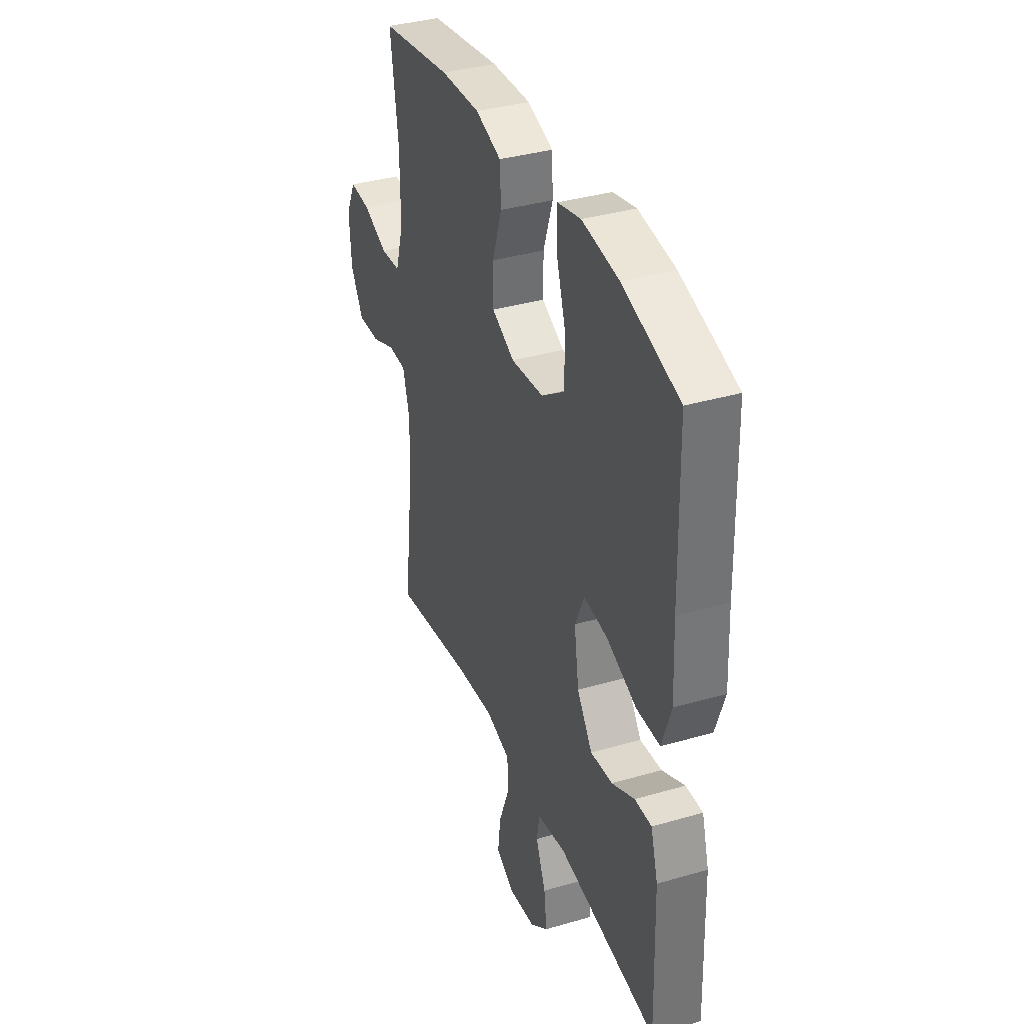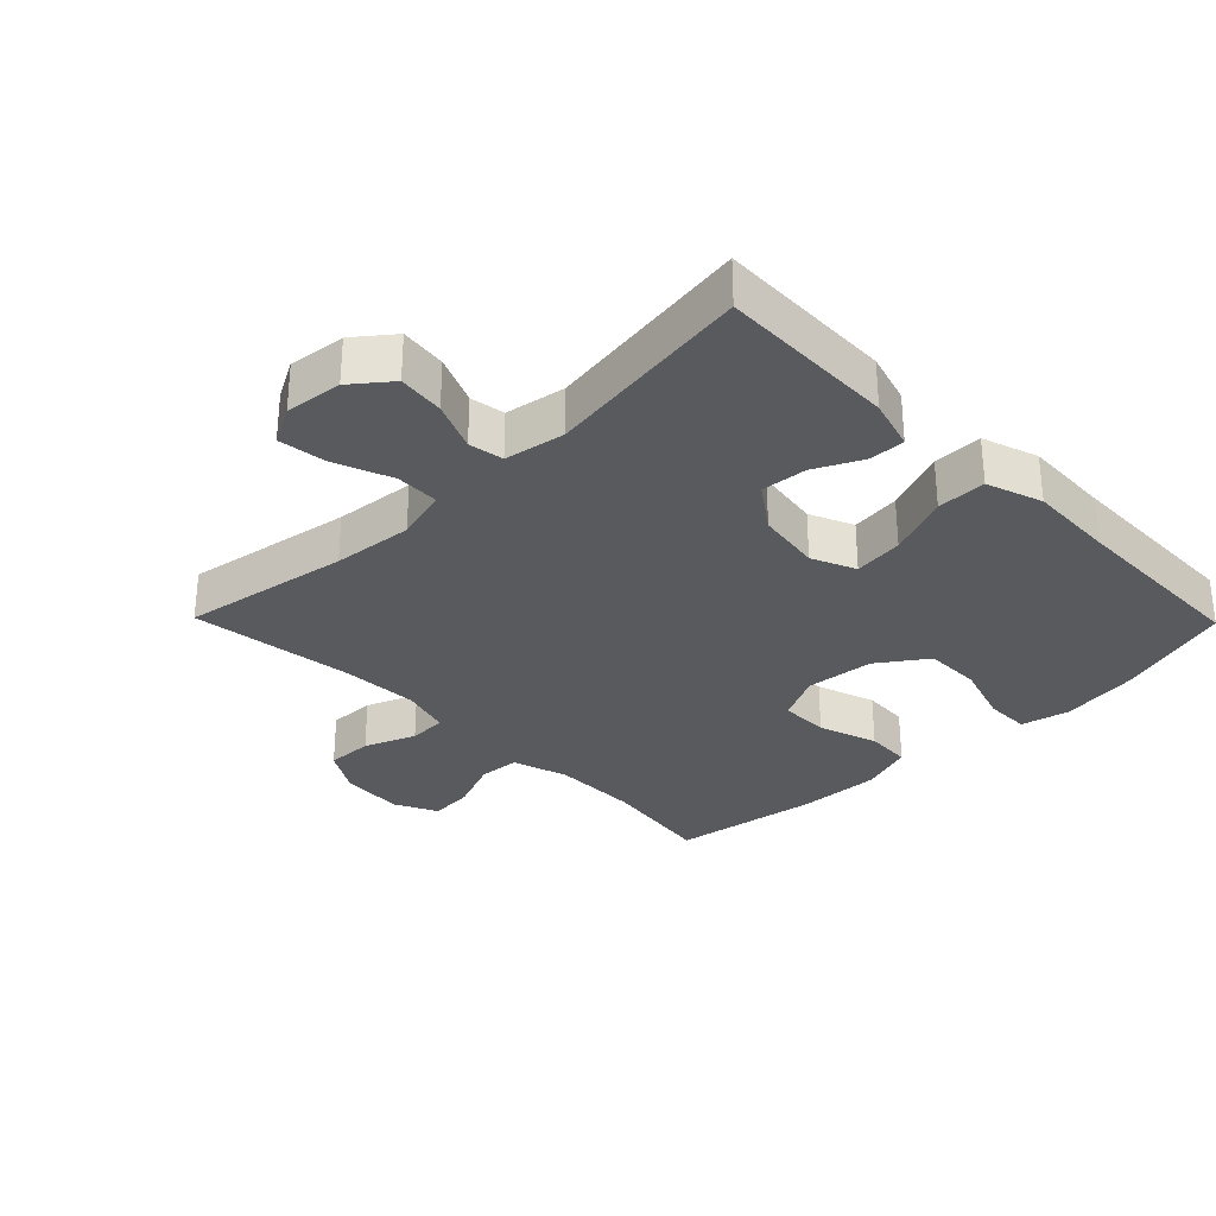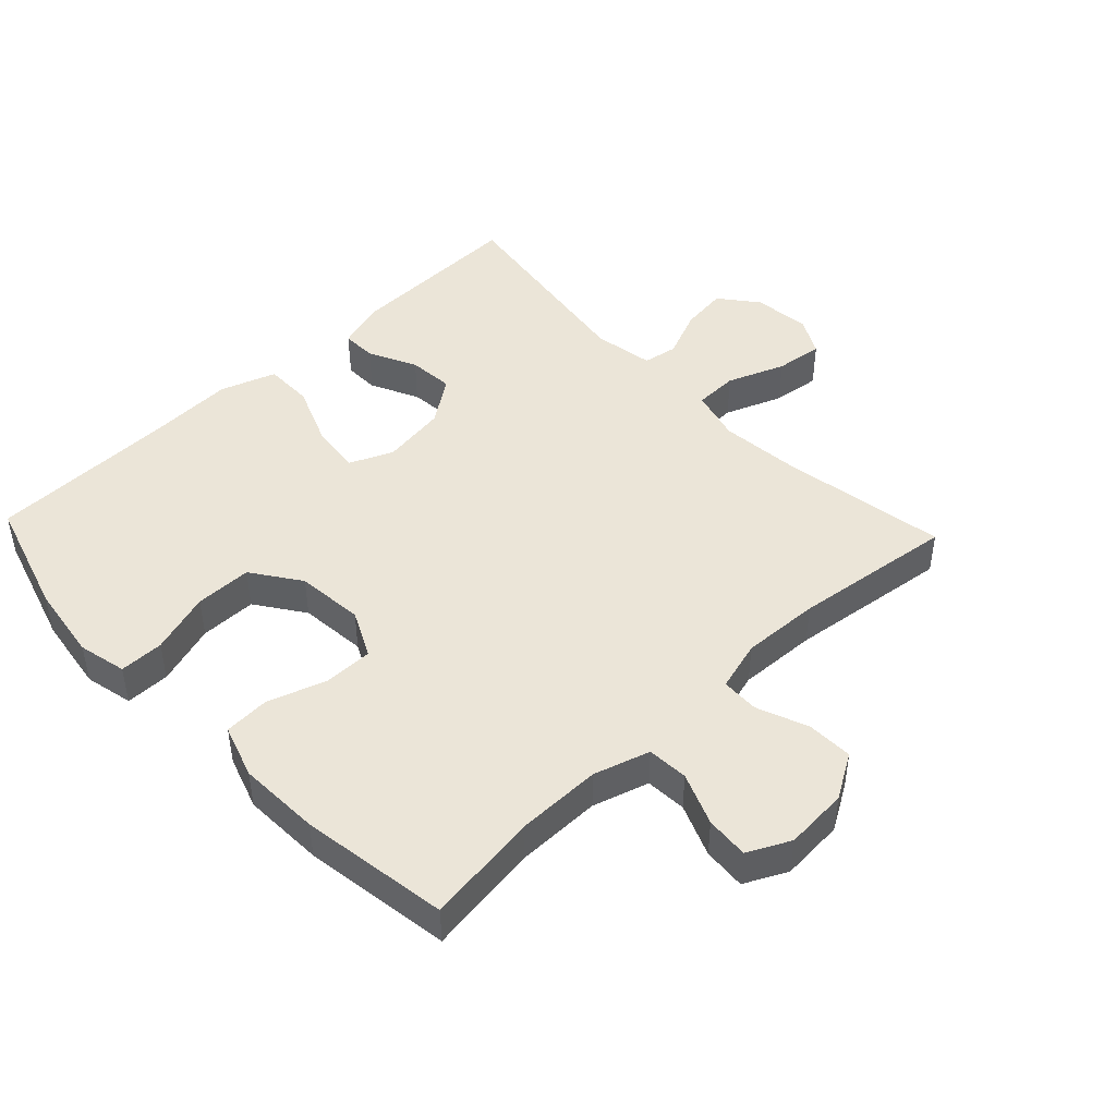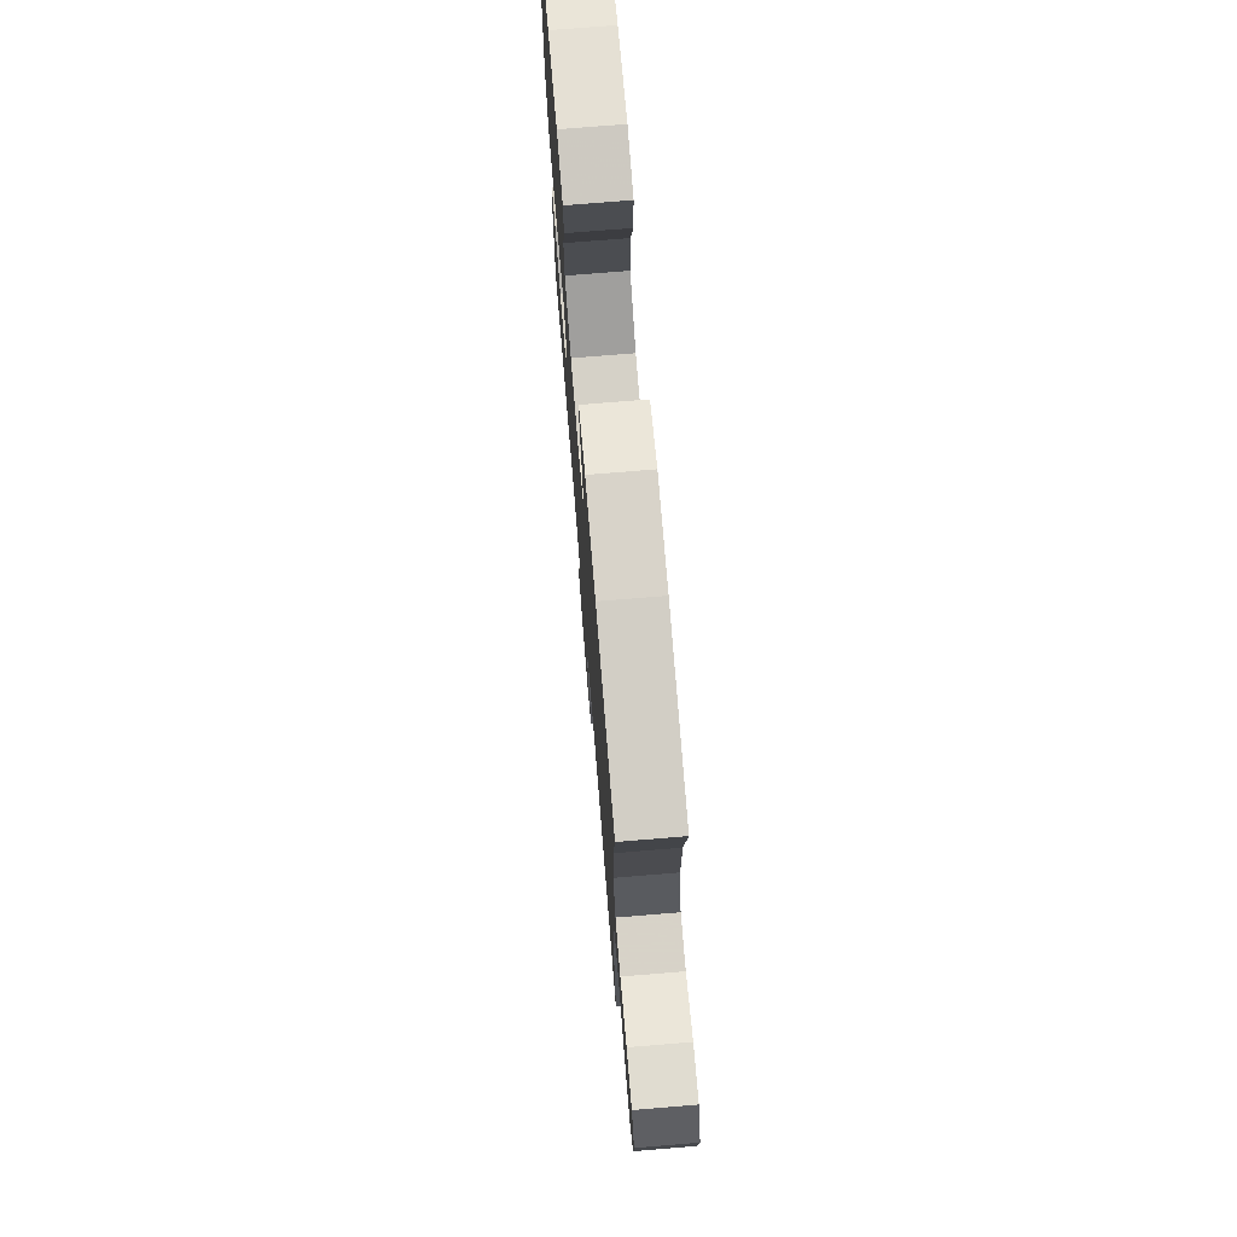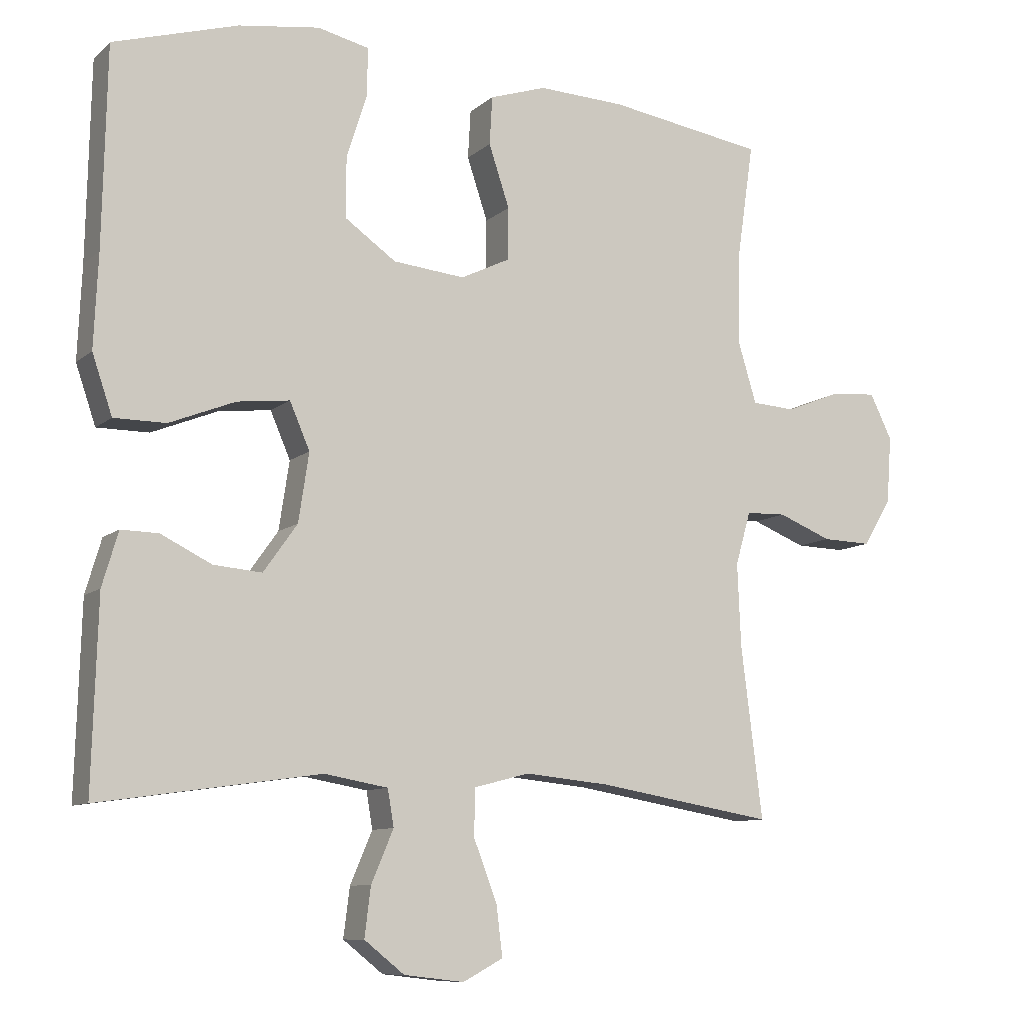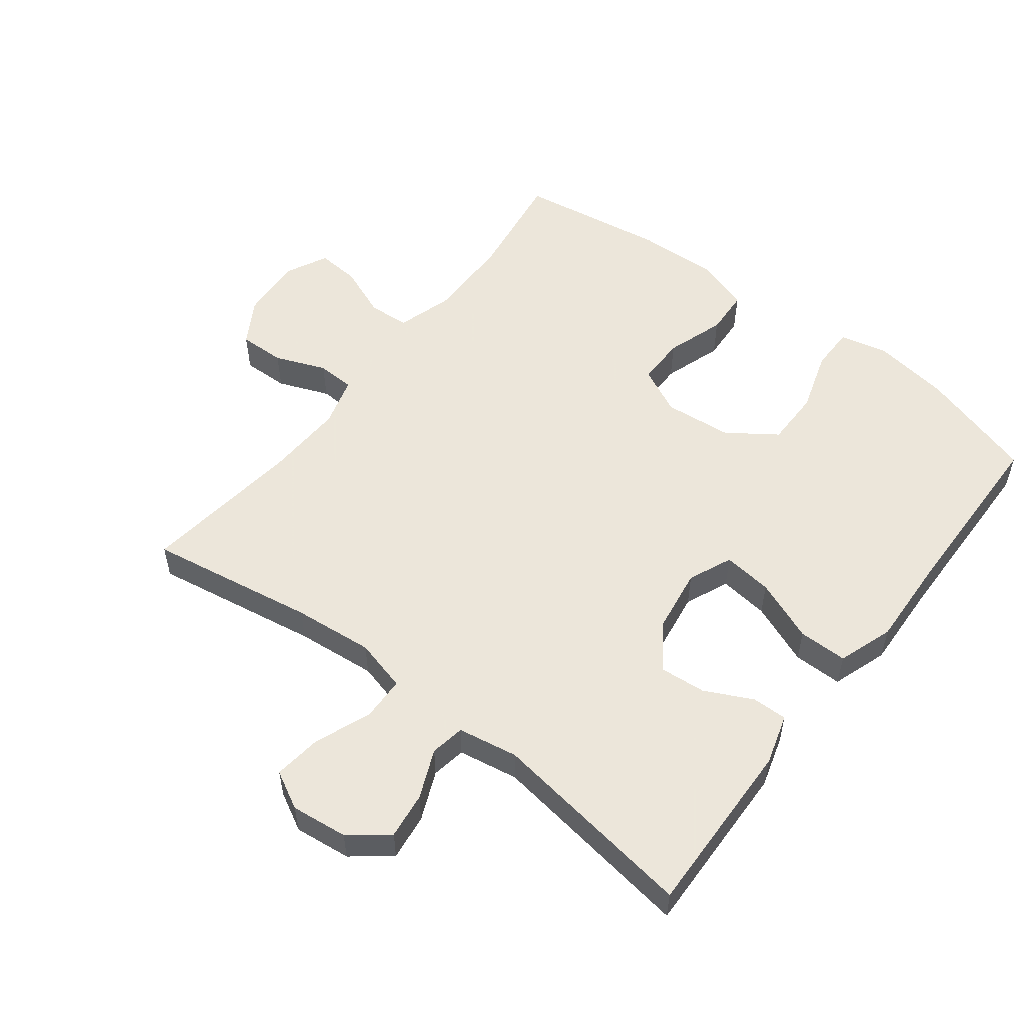
<metadata>
{"format":"obj","ext":"obj","renderer":"f3d","projection":"perspective","resolution":1024,"background":"white","views":[{"elev":36.5,"azim":-110.7,"up":"+Z"},{"elev":-30.7,"azim":-135.6,"up":"+Y"},{"elev":45.8,"azim":46.6,"up":"+Y"},{"elev":73.8,"azim":85.3,"up":"+Z"},{"elev":-9.6,"azim":-27.1,"up":"+Z"},{"elev":54.2,"azim":-142.4,"up":"+Y"}]}
</metadata>
<code>
v -0.5 0.07 -0.5
v -0.492 0.07 -0.228
v -0.469 0.07 -0.15
v -0.415 0.07 -0.151
v -0.342 0.07 -0.187
v -0.272 0.07 -0.193
v -0.223 0.07 -0.124
v -0.208 0.07 -0.025
v -0.237 0.07 0.042
v -0.313 0.07 0.033
v -0.408 0.07 -0.005
v -0.483 0.07 -0.005
v -0.512 0.07 0.08
v -0.506 0.07 0.214
v -0.5 0.07 0.5
v -0.32 0.07 0.554
v -0.203 0.07 0.571
v -0.129 0.07 0.554
v -0.129 0.07 0.486
v -0.159 0.07 0.392
v -0.159 0.07 0.305
v -0.085 0.07 0.253
v 0.019 0.07 0.243
v 0.091 0.07 0.278
v 0.091 0.07 0.353
v 0.061 0.07 0.443
v 0.065 0.07 0.513
v 0.147 0.07 0.54
v 0.273 0.07 0.535
v 0.5 0.07 0.5
v 0.475 0.07 0.328
v 0.474 0.07 0.197
v 0.5 0.07 0.111
v 0.563 0.07 0.107
v 0.643 0.07 0.139
v 0.709 0.07 0.144
v 0.741 0.07 0.079
v 0.734 0.07 -0.018
v 0.693 0.07 -0.086
v 0.622 0.07 -0.084
v 0.544 0.07 -0.053
v 0.486 0.07 -0.055
v 0.464 0.07 -0.132
v 0.469 0.07 -0.252
v 0.5 0.07 -0.5
v 0.244 0.07 -0.457
v 0.121 0.07 -0.445
v 0.041 0.07 -0.466
v 0.039 0.07 -0.533
v 0.073 0.07 -0.621
v 0.082 0.07 -0.694
v 0.024 0.07 -0.725
v -0.063 0.07 -0.715
v -0.121 0.07 -0.669
v -0.112 0.07 -0.598
v -0.08 0.07 -0.523
v -0.089 0.07 -0.47
v -0.181 0.07 -0.454
v -0.5 0 -0.5
v -0.492 0 -0.228
v -0.469 0 -0.15
v -0.415 0 -0.151
v -0.342 0 -0.187
v -0.272 0 -0.193
v -0.223 0 -0.124
v -0.208 0 -0.025
v -0.237 0 0.042
v -0.313 0 0.033
v -0.408 0 -0.005
v -0.483 0 -0.005
v -0.512 0 0.08
v -0.506 0 0.214
v -0.5 0 0.5
v -0.32 0 0.554
v -0.203 0 0.571
v -0.129 0 0.554
v -0.129 0 0.486
v -0.159 0 0.392
v -0.159 0 0.305
v -0.085 0 0.253
v 0.019 0 0.243
v 0.091 0 0.278
v 0.091 0 0.353
v 0.061 0 0.443
v 0.065 0 0.513
v 0.147 0 0.54
v 0.273 0 0.535
v 0.5 0 0.5
v 0.475 0 0.328
v 0.474 0 0.197
v 0.5 0 0.111
v 0.563 0 0.107
v 0.643 0 0.139
v 0.709 0 0.144
v 0.741 0 0.079
v 0.734 0 -0.018
v 0.693 0 -0.086
v 0.622 0 -0.084
v 0.544 0 -0.053
v 0.486 0 -0.055
v 0.464 0 -0.132
v 0.469 0 -0.252
v 0.5 0 -0.5
v 0.244 0 -0.457
v 0.121 0 -0.445
v 0.041 0 -0.466
v 0.039 0 -0.533
v 0.073 0 -0.621
v 0.082 0 -0.694
v 0.024 0 -0.725
v -0.063 0 -0.715
v -0.121 0 -0.669
v -0.112 0 -0.598
v -0.08 0 -0.523
v -0.089 0 -0.47
v -0.181 0 -0.454
f 53 54 55 56
f 51 52 53 56
f 49 50 51 56
f 48 49 56 57
f 47 48 57 58
f 44 45 46
f 43 44 46 47
f 42 43 47 58
f 38 39 40 41
f 38 41 42
f 37 38 42
f 34 35 36 37
f 33 34 37 42
f 32 33 42 58
f 28 29 30 31
f 25 26 27 28
f 24 25 28 31
f 23 24 31 32
f 17 18 19 20
f 17 20 21
f 14 15 16 17
f 14 17 21
f 13 14 21 22
f 10 11 12 13
f 9 10 13 22
f 2 3 4 5
f 2 5 6
f 1 2 6
f 58 1 6
f 32 58 6 7
f 23 32 7 8
f 8 9 22 23
f 114 113 112 111
f 114 111 110 109
f 114 109 108 107
f 115 114 107 106
f 116 115 106 105
f 104 103 102
f 105 104 102 101
f 116 105 101 100
f 99 98 97 96
f 100 99 96
f 100 96 95
f 95 94 93 92
f 100 95 92 91
f 116 100 91 90
f 89 88 87 86
f 86 85 84 83
f 89 86 83 82
f 90 89 82 81
f 78 77 76 75
f 79 78 75
f 75 74 73 72
f 79 75 72
f 80 79 72 71
f 71 70 69 68
f 80 71 68 67
f 63 62 61 60
f 64 63 60
f 64 60 59
f 64 59 116
f 65 64 116 90
f 66 65 90 81
f 81 80 67 66
f 1 59 60 2
f 2 60 61 3
f 3 61 62 4
f 4 62 63 5
f 5 63 64 6
f 6 64 65 7
f 7 65 66 8
f 8 66 67 9
f 9 67 68 10
f 10 68 69 11
f 11 69 70 12
f 12 70 71 13
f 13 71 72 14
f 14 72 73 15
f 15 73 74 16
f 16 74 75 17
f 17 75 76 18
f 18 76 77 19
f 19 77 78 20
f 20 78 79 21
f 21 79 80 22
f 22 80 81 23
f 23 81 82 24
f 24 82 83 25
f 25 83 84 26
f 26 84 85 27
f 27 85 86 28
f 28 86 87 29
f 29 87 88 30
f 30 88 89 31
f 31 89 90 32
f 32 90 91 33
f 33 91 92 34
f 34 92 93 35
f 35 93 94 36
f 36 94 95 37
f 37 95 96 38
f 38 96 97 39
f 39 97 98 40
f 40 98 99 41
f 41 99 100 42
f 42 100 101 43
f 43 101 102 44
f 44 102 103 45
f 45 103 104 46
f 46 104 105 47
f 47 105 106 48
f 48 106 107 49
f 49 107 108 50
f 50 108 109 51
f 51 109 110 52
f 52 110 111 53
f 53 111 112 54
f 54 112 113 55
f 55 113 114 56
f 56 114 115 57
f 57 115 116 58
f 58 116 59 1

</code>
